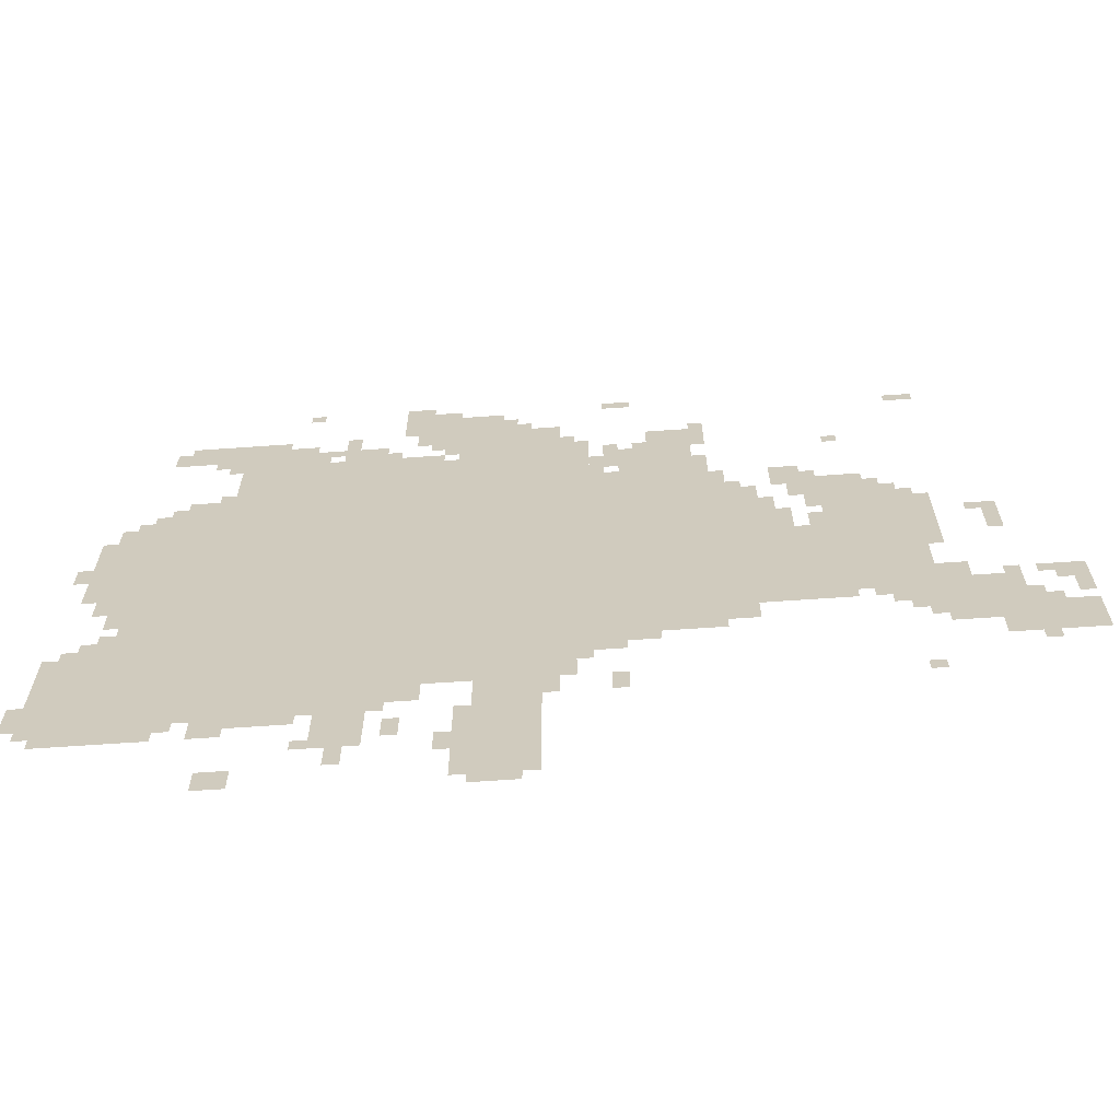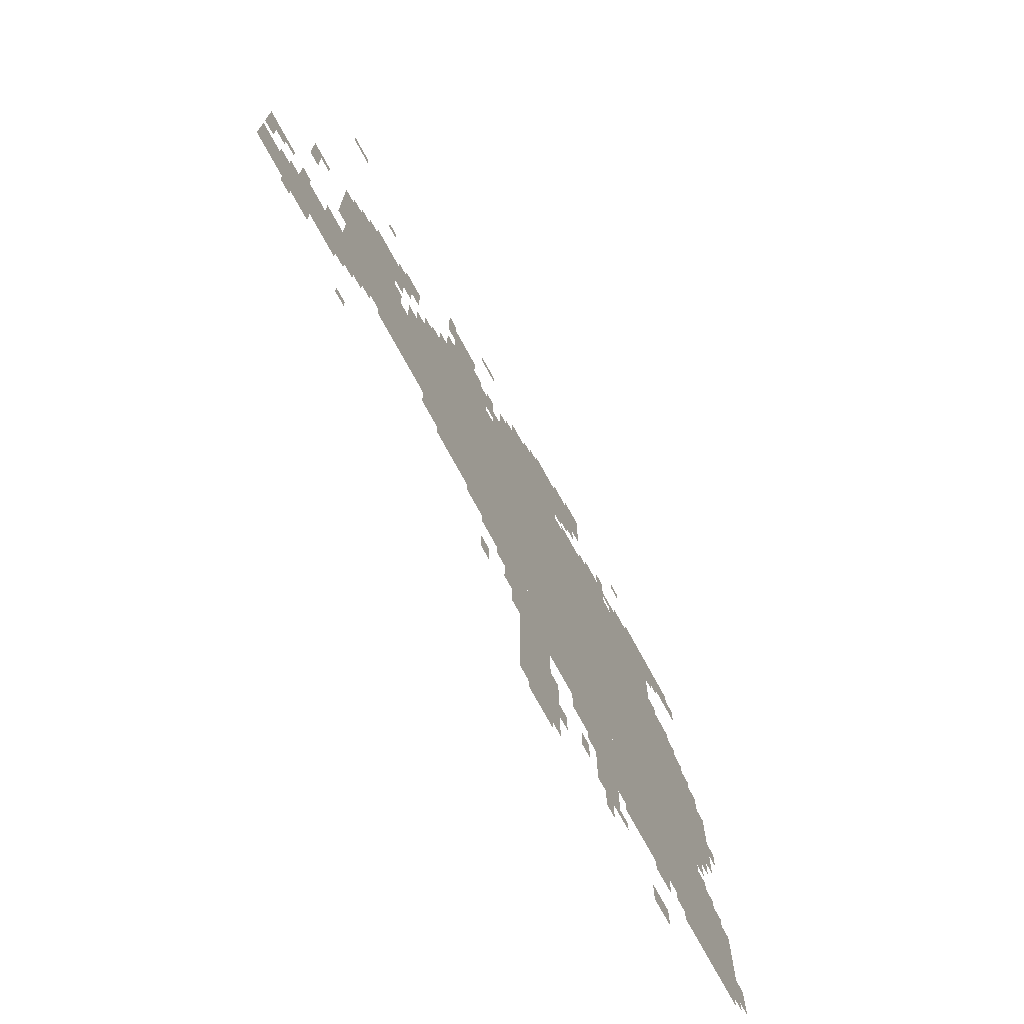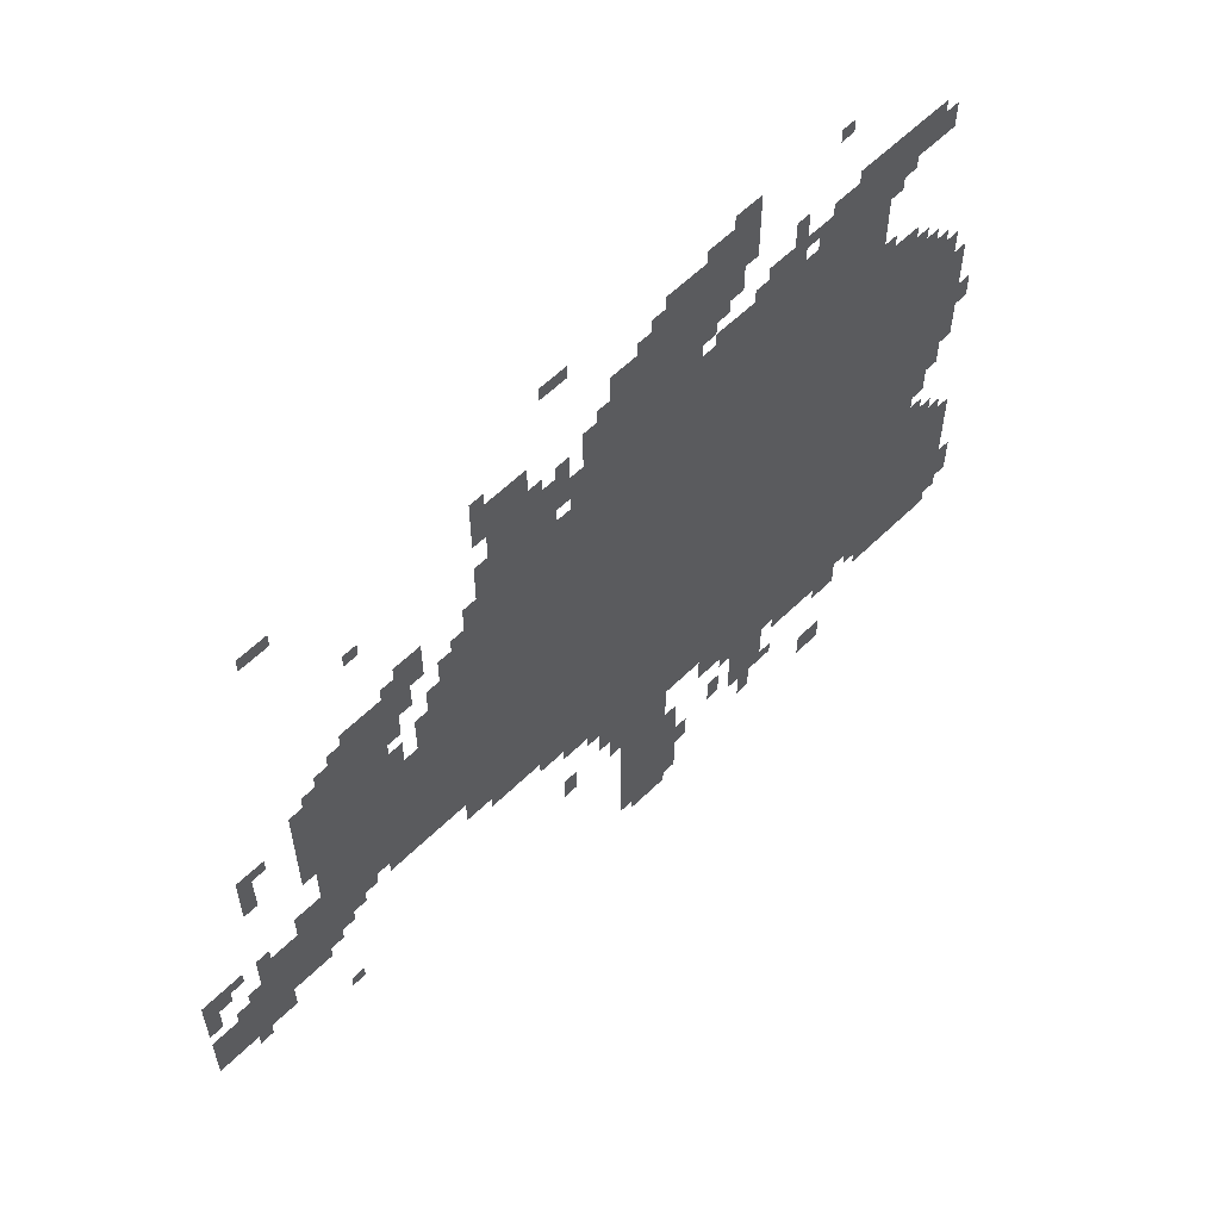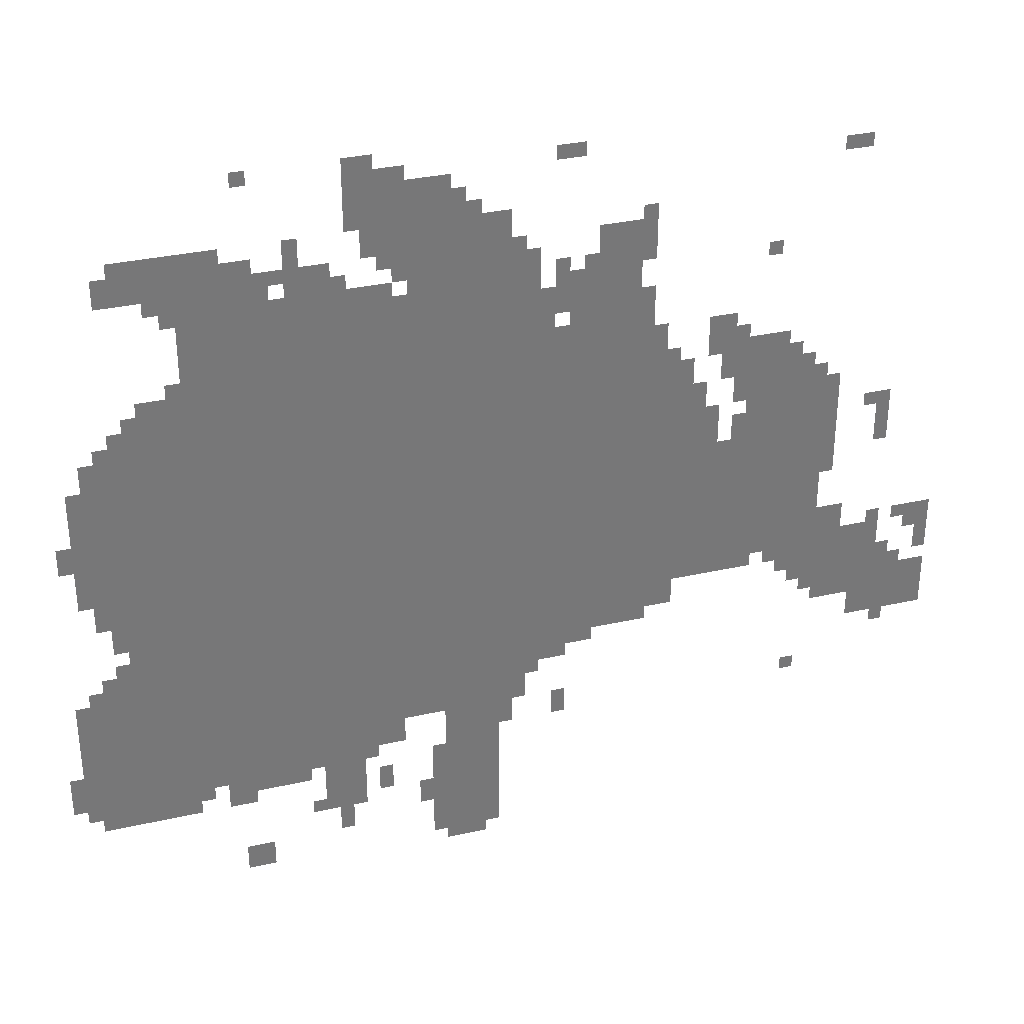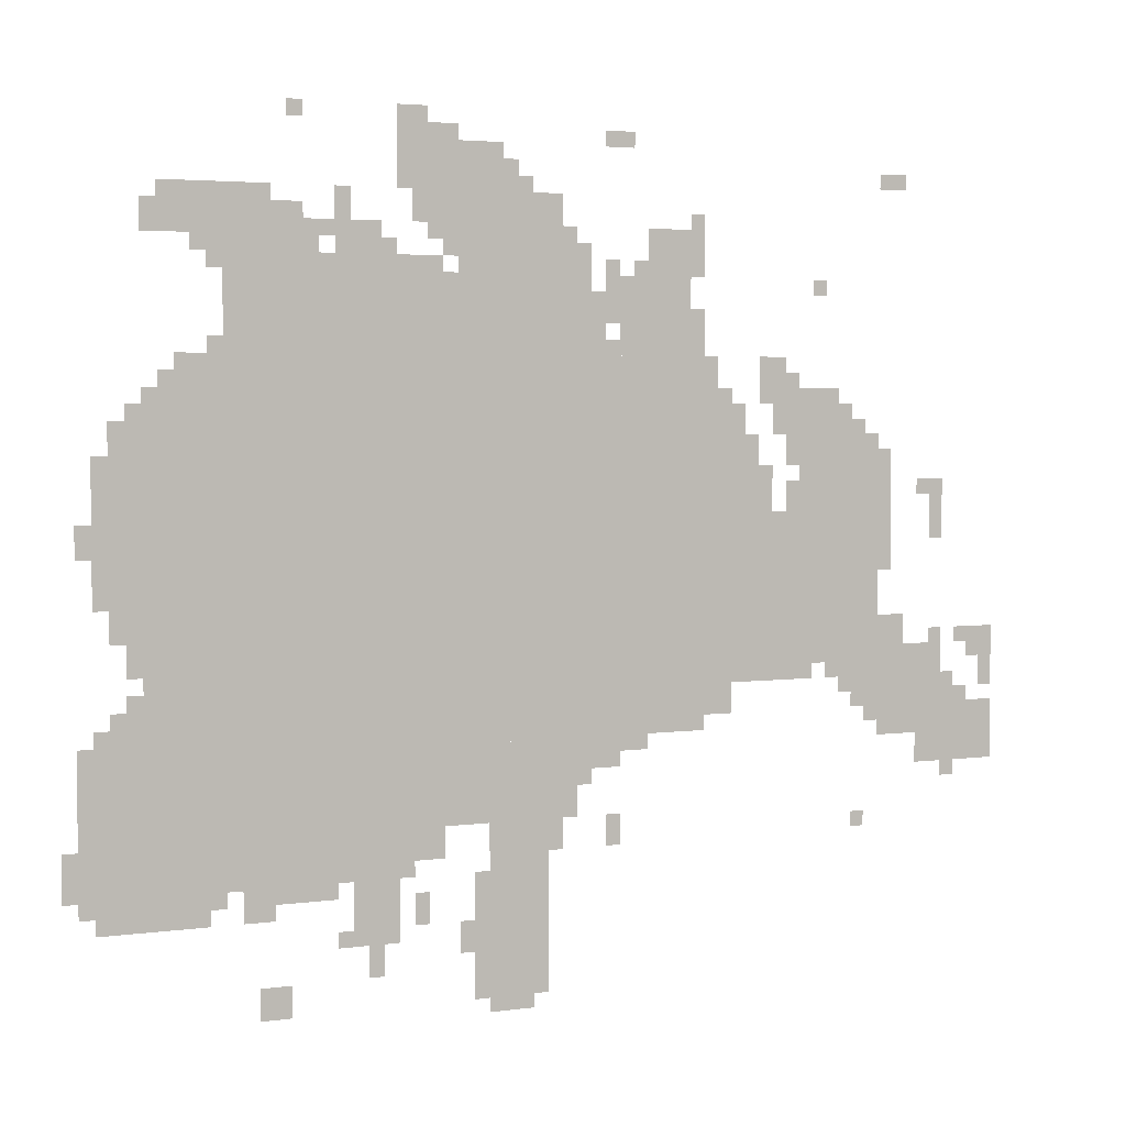
<metadata>
{"format":"obj","ext":"obj","renderer":"f3d","projection":"perspective","resolution":1024,"background":"white","views":[{"elev":-65.7,"azim":4.0,"up":"+Y"},{"elev":-72.6,"azim":118.4,"up":"+Y"},{"elev":59.1,"azim":134.8,"up":"+Y"},{"elev":33.0,"azim":-17.3,"up":"+Y"},{"elev":3.6,"azim":-25.0,"up":"+Y"}]}
</metadata>
<code>
g xinnong_4_rw-mesh
v -704 541 0
v -704 1309 0
v -1280 1309 0
v -1280 541 0
v -1280 541 0
v -1280 1309 0
v -1824 1309 0
v -1824 541 0
v -288 669 0
v -288 989 0
v -704 989 0
v -704 669 0
v -1344 285 0
v -1344 541 0
v -1696 541 0
v -1696 285 0
v -1696 285 0
v -1696 541 0
v -2016 541 0
v -2016 285 0
v -1344 1309 0
v -1344 1469 0
v -1728 1469 0
v -1728 1309 0
v -960 1309 0
v -960 1469 0
v -1344 1469 0
v -1344 1309 0
v -1024 1469 0
v -1024 1629 0
v -1248 1629 0
v -1248 1469 0
v -1056 29 0
v -1056 285 0
v -1184 285 0
v -1184 29 0
v -1056 285 0
v -1056 541 0
v -1184 541 0
v -1184 285 0
v -320 989 0
v -320 1181 0
v -480 1181 0
v -480 989 0
v -128 509 0
v -128 701 0
v -288 701 0
v -288 509 0
v -1824 957 0
v -1824 1181 0
v -1952 1181 0
v -1952 957 0
v -1184 381 0
v -1184 541 0
v -1344 541 0
v -1344 381 0
v -736 1309 0
v -736 1469 0
v -896 1469 0
v -896 1309 0
v -1568 1469 0
v -1568 1597 0
v -1760 1597 0
v -1760 1469 0
v -1824 765 0
v -1824 957 0
v -1952 957 0
v -1952 765 0
v -608 989 0
v -608 1213 0
v -704 1213 0
v -704 989 0
v -1152 1629 0
v -1152 1725 0
v -1376 1725 0
v -1376 1629 0
v 0 445 0
v 0 573 0
v -128 573 0
v -128 445 0
v -1376 157 0
v -1376 285 0
v -1472 285 0
v -1472 157 0
v -704 1469 0
v -704 1565 0
v -832 1565 0
v -832 1469 0
v -1408 1469 0
v -1408 1565 0
v -1504 1565 0
v -1504 1469 0
v -1760 1533 0
v -1760 1629 0
v -1856 1629 0
v -1856 1533 0
v -1824 637 0
v -1824 765 0
v -1888 765 0
v -1888 637 0
v -1760 221 0
v -1760 285 0
v -1888 285 0
v -1888 221 0
v -1888 541 0
v -1888 637 0
v -1952 637 0
v -1952 541 0
v -1248 1565 0
v -1248 1629 0
v -1344 1629 0
v -1344 1565 0
v -992 381 0
v -992 477 0
v -1056 477 0
v -1056 381 0
v -544 989 0
v -544 1085 0
v -608 1085 0
v -608 989 0
v -384 1181 0
v -384 1245 0
v -480 1245 0
v -480 1181 0
v -1888 221 0
v -1888 285 0
v -1984 285 0
v -1984 221 0
v -1824 541 0
v -1824 637 0
v -1888 637 0
v -1888 541 0
v -896 477 0
v -896 541 0
v -992 541 0
v -992 477 0
v -1952 957 0
v -1952 1117 0
v -1984 1117 0
v -1984 957 0
v -1312 1725 0
v -1312 1789 0
v -1376 1789 0
v -1376 1725 0
v -1600 29 0
v -1600 93 0
v -1664 93 0
v -1664 29 0
v -1280 317 0
v -1280 381 0
v -1344 381 0
v -1344 317 0
v -960 1469 0
v -960 1533 0
v -1024 1533 0
v -1024 1469 0
v -640 573 0
v -640 637 0
v -704 637 0
v -704 573 0
v -128 445 0
v -128 509 0
v -192 509 0
v -192 445 0
v -224 701 0
v -224 765 0
v -288 765 0
v -288 701 0
v -512 1245 0
v -512 1309 0
v -576 1309 0
v -576 1245 0
v -1824 1181 0
v -1824 1245 0
v -1888 1245 0
v -1888 1181 0
v -256 861 0
v -256 989 0
v -288 989 0
v -288 861 0
v -1184 157 0
v -1184 285 0
v -1216 285 0
v -1216 157 0
v -576 637 0
v -576 669 0
v -704 669 0
v -704 637 0
v -448 637 0
v -448 669 0
v -576 669 0
v -576 637 0
v -480 1181 0
v -480 1245 0
v -544 1245 0
v -544 1181 0
v -992 477 0
v -992 541 0
v -1056 541 0
v -1056 477 0
v -1952 829 0
v -1952 957 0
v -1984 957 0
v -1984 829 0
v -1184 29 0
v -1184 157 0
v -1216 157 0
v -1216 29 0
v -256 989 0
v -256 1117 0
v -288 1117 0
v -288 989 0
v -1504 253 0
v -1504 285 0
v -1600 285 0
v -1600 253 0
v -1600 253 0
v -1600 285 0
v -1696 285 0
v -1696 253 0
v -288 1053 0
v -288 1149 0
v -320 1149 0
v -320 1053 0
v -576 1085 0
v -576 1149 0
v -608 1149 0
v -608 1085 0
v -1248 1501 0
v -1248 1565 0
v -1280 1565 0
v -1280 1501 0
v -864 1725 0
v -864 1757 0
v -928 1757 0
v -928 1725 0
v -1248 1725 0
v -1248 1757 0
v -1312 1757 0
v -1312 1725 0
v -2016 317 0
v -2016 381 0
v -2047 381 0
v -2047 317 0
v -1088 0 0
v -1088 29 0
v -1152 29 0
v -1152 0 0
v -1472 1565 0
v -1472 1629 0
v -1504 1629 0
v -1504 1565 0
v -1856 1533 0
v -1856 1597 0
v -1888 1597 0
v -1888 1533 0
v -224 1661 0
v -224 1693 0
v -288 1693 0
v -288 1661 0
v -1120 1629 0
v -1120 1693 0
v -1152 1693 0
v -1152 1629 0
v -1024 317 0
v -1024 381 0
v -1056 381 0
v -1056 317 0
v -896 317 0
v -896 381 0
v -928 381 0
v -928 317 0
v -832 509 0
v -832 541 0
v -896 541 0
v -896 509 0
v -1312 189 0
v -1312 253 0
v -1344 253 0
v -1344 189 0
v -1408 93 0
v -1408 157 0
v -1440 157 0
v -1440 93 0
v -1216 125 0
v -1216 189 0
v -1248 189 0
v -1248 125 0
v -1632 221 0
v -1632 253 0
v -1696 253 0
v -1696 221 0
v -1888 701 0
v -1888 765 0
v -1920 765 0
v -1920 701 0
v -1984 925 0
v -1984 989 0
v -2016 989 0
v -2016 925 0
v -480 989 0
v -480 1053 0
v -512 1053 0
v -512 989 0
v -32 669 0
v -32 733 0
v -64 733 0
v -64 669 0
v -1952 541 0
v -1952 605 0
v -1984 605 0
v -1984 541 0
v -96 573 0
v -96 637 0
v -128 637 0
v -128 573 0
v -352 605 0
v -352 669 0
v -384 669 0
v -384 605 0
v -128 925 0
v -128 989 0
v -160 989 0
v -160 925 0
v -128 989 0
v -128 1053 0
v -160 1053 0
v -160 989 0
v -928 1309 0
v -928 1373 0
v -960 1373 0
v -960 1309 0
v -288 605 0
v -288 669 0
v -320 669 0
v -320 605 0
v 0 605 0
v 0 669 0
v -32 669 0
v -32 605 0
v 0 669 0
v 0 733 0
v -32 733 0
v -32 669 0
v -1344 1469 0
v -1344 1501 0
v -1408 1501 0
v -1408 1469 0
v -1696 1597 0
v -1696 1629 0
v -1760 1629 0
v -1760 1597 0
v -1632 1597 0
v -1632 1629 0
v -1696 1629 0
v -1696 1597 0
v -288 989 0
v -288 1053 0
v -320 1053 0
v -320 989 0
v -1280 1469 0
v -1280 1501 0
v -1344 1501 0
v -1344 1469 0
v -896 1373 0
v -896 1437 0
v -928 1437 0
v -928 1373 0
v -896 1437 0
v -896 1501 0
v -928 1501 0
v -928 1437 0
v -480 1117 0
v -480 1181 0
v -512 1181 0
v -512 1117 0
v -672 1245 0
v -672 1309 0
v -704 1309 0
v -704 1245 0
v -928 1373 0
v -928 1437 0
v -960 1437 0
v -960 1373 0
v -320 605 0
v -320 669 0
v -352 669 0
v -352 605 0
v -1536 1501 0
v -1536 1565 0
v -1568 1565 0
v -1568 1501 0
v -288 541 0
v -288 605 0
v -320 605 0
v -320 541 0
v -704 1341 0
v -704 1405 0
v -736 1405 0
v -736 1341 0
v -480 1245 0
v -480 1277 0
v -512 1277 0
v -512 1245 0
v -128 701 0
v -128 733 0
v -160 733 0
v -160 701 0
v -64 701 0
v -64 733 0
v -96 733 0
v -96 701 0
v -160 1021 0
v -160 1053 0
v -192 1053 0
v -192 1021 0
v -640 1213 0
v -640 1245 0
v -672 1245 0
v -672 1213 0
v -512 1149 0
v -512 1181 0
v -544 1181 0
v -544 1149 0
v -352 1181 0
v -352 1213 0
v -384 1213 0
v -384 1181 0
v -1824 1245 0
v -1824 1277 0
v -1856 1277 0
v -1856 1245 0
v -544 1213 0
v -544 1245 0
v -576 1245 0
v -576 1213 0
v -1888 1181 0
v -1888 1213 0
v -1920 1213 0
v -1920 1181 0
v -96 413 0
v -96 445 0
v -128 445 0
v -128 413 0
v -960 445 0
v -960 477 0
v -992 477 0
v -992 445 0
v -320 317 0
v -320 349 0
v -352 349 0
v -352 317 0
v -1984 253 0
v -1984 285 0
v -2016 285 0
v -2016 253 0
v -1728 253 0
v -1728 285 0
v -1760 285 0
v -1760 253 0
v -1888 637 0
v -1888 669 0
v -1920 669 0
v -1920 637 0
v -384 637 0
v -384 669 0
v -416 669 0
v -416 637 0
v -64 573 0
v -64 605 0
v -96 605 0
v -96 573 0
v -1984 541 0
v -1984 573 0
v -2016 573 0
v -2016 541 0
v -1472 157 0
v -1472 189 0
v -1504 189 0
v -1504 157 0
v -1536 1469 0
v -1536 1501 0
v -1568 1501 0
v -1568 1469 0
v -704 1309 0
v -704 1341 0
v -736 1341 0
v -736 1309 0
v -1568 1757 0
v -1568 1789 0
v -1600 1789 0
v -1600 1757 0
v -704 1565 0
v -704 1597 0
v -736 1597 0
v -736 1565 0
v -1088 1629 0
v -1088 1661 0
v -1120 1661 0
v -1120 1629 0
v -2016 285 0
v -2016 317 0
v -2047 317 0
v -2047 285 0
v -320 573 0
v -320 605 0
v -352 605 0
v -352 573 0
v -480 1085 0
v -480 1117 0
v -512 1117 0
v -512 1085 0
v -672 1213 0
v -672 1245 0
v -704 1245 0
v -704 1213 0
v -1152 0 0
v -1152 29 0
v -1184 29 0
v -1184 0 0
v -1504 1469 0
v -1504 1501 0
v -1536 1501 0
v -1536 1469 0
v -832 1469 0
v -832 1501 0
v -864 1501 0
v -864 1469 0
v -416 1437 0
v -416 1469 0
v -448 1469 0
v -448 1437 0
v -1728 1309 0
v -1728 1341 0
v -1760 1341 0
v -1760 1309 0
v -896 1309 0
v -896 1341 0
v -928 1341 0
v -928 1309 0
v -1280 1533 0
v -1280 1565 0
v -1312 1565 0
v -1312 1533 0
v -992 1533 0
v -992 1565 0
v -1024 1565 0
v -1024 1533 0
v -1504 1533 0
v -1504 1565 0
v -1536 1565 0
v -1536 1533 0
v -1760 1501 0
v -1760 1533 0
v -1792 1533 0
v -1792 1501 0
v -1376 1501 0
v -1376 1533 0
v -1408 1533 0
v -1408 1501 0
g xinnong_4_rw-mesh_0
f 3 2 1
f 1 4 3
f 7 6 5
f 5 8 7
f 11 10 9
f 9 12 11
f 15 14 13
f 13 16 15
f 19 18 17
f 17 20 19
f 23 22 21
f 21 24 23
f 27 26 25
f 25 28 27
f 31 30 29
f 29 32 31
f 35 34 33
f 33 36 35
f 39 38 37
f 37 40 39
f 43 42 41
f 41 44 43
f 47 46 45
f 45 48 47
f 51 50 49
f 49 52 51
f 55 54 53
f 53 56 55
f 59 58 57
f 57 60 59
f 63 62 61
f 61 64 63
f 67 66 65
f 65 68 67
f 71 70 69
f 69 72 71
f 75 74 73
f 73 76 75
f 79 78 77
f 77 80 79
f 83 82 81
f 81 84 83
f 87 86 85
f 85 88 87
f 91 90 89
f 89 92 91
f 95 94 93
f 93 96 95
f 99 98 97
f 97 100 99
f 103 102 101
f 101 104 103
f 107 106 105
f 105 108 107
f 111 110 109
f 109 112 111
f 115 114 113
f 113 116 115
f 119 118 117
f 117 120 119
f 123 122 121
f 121 124 123
f 127 126 125
f 125 128 127
f 131 130 129
f 129 132 131
f 135 134 133
f 133 136 135
f 139 138 137
f 137 140 139
f 143 142 141
f 141 144 143
f 147 146 145
f 145 148 147
f 151 150 149
f 149 152 151
f 155 154 153
f 153 156 155
f 159 158 157
f 157 160 159
f 163 162 161
f 161 164 163
f 167 166 165
f 165 168 167
f 171 170 169
f 169 172 171
f 175 174 173
f 173 176 175
f 179 178 177
f 177 180 179
f 183 182 181
f 181 184 183
f 187 186 185
f 185 188 187
f 191 190 189
f 189 192 191
f 195 194 193
f 193 196 195
f 199 198 197
f 197 200 199
f 203 202 201
f 201 204 203
f 207 206 205
f 205 208 207
f 211 210 209
f 209 212 211
f 215 214 213
f 213 216 215
f 219 218 217
f 217 220 219
f 223 222 221
f 221 224 223
f 227 226 225
f 225 228 227
f 231 230 229
f 229 232 231
f 235 234 233
f 233 236 235
f 239 238 237
f 237 240 239
f 243 242 241
f 241 244 243
f 247 246 245
f 245 248 247
f 251 250 249
f 249 252 251
f 255 254 253
f 253 256 255
f 259 258 257
f 257 260 259
f 263 262 261
f 261 264 263
f 267 266 265
f 265 268 267
f 271 270 269
f 269 272 271
f 275 274 273
f 273 276 275
f 279 278 277
f 277 280 279
f 283 282 281
f 281 284 283
f 287 286 285
f 285 288 287
f 291 290 289
f 289 292 291
f 295 294 293
f 293 296 295
f 299 298 297
f 297 300 299
f 303 302 301
f 301 304 303
f 307 306 305
f 305 308 307
f 311 310 309
f 309 312 311
f 315 314 313
f 313 316 315
f 319 318 317
f 317 320 319
f 323 322 321
f 321 324 323
f 327 326 325
f 325 328 327
f 331 330 329
f 329 332 331
f 335 334 333
f 333 336 335
f 339 338 337
f 337 340 339
f 343 342 341
f 341 344 343
f 347 346 345
f 345 348 347
f 351 350 349
f 349 352 351
f 355 354 353
f 353 356 355
f 359 358 357
f 357 360 359
f 363 362 361
f 361 364 363
f 367 366 365
f 365 368 367
f 371 370 369
f 369 372 371
f 375 374 373
f 373 376 375
f 379 378 377
f 377 380 379
f 383 382 381
f 381 384 383
f 387 386 385
f 385 388 387
f 391 390 389
f 389 392 391
f 395 394 393
f 393 396 395
f 399 398 397
f 397 400 399
f 403 402 401
f 401 404 403
f 407 406 405
f 405 408 407
f 411 410 409
f 409 412 411
f 415 414 413
f 413 416 415
f 419 418 417
f 417 420 419
f 423 422 421
f 421 424 423
f 427 426 425
f 425 428 427
f 431 430 429
f 429 432 431
f 435 434 433
f 433 436 435
f 439 438 437
f 437 440 439
f 443 442 441
f 441 444 443
f 447 446 445
f 445 448 447
f 451 450 449
f 449 452 451
f 455 454 453
f 453 456 455
f 459 458 457
f 457 460 459
f 463 462 461
f 461 464 463
f 467 466 465
f 465 468 467
f 471 470 469
f 469 472 471
f 475 474 473
f 473 476 475
f 479 478 477
f 477 480 479
f 483 482 481
f 481 484 483
f 487 486 485
f 485 488 487
f 491 490 489
f 489 492 491
f 495 494 493
f 493 496 495
f 499 498 497
f 497 500 499
f 503 502 501
f 501 504 503
f 507 506 505
f 505 508 507
f 511 510 509
f 509 512 511
f 515 514 513
f 513 516 515
f 519 518 517
f 517 520 519
f 523 522 521
f 521 524 523
f 527 526 525
f 525 528 527
f 531 530 529
f 529 532 531
f 535 534 533
f 533 536 535
f 539 538 537
f 537 540 539
f 543 542 541
f 541 544 543
f 547 546 545
f 545 548 547
f 551 550 549
f 549 552 551
f 555 554 553
f 553 556 555
f 559 558 557
f 557 560 559

</code>
